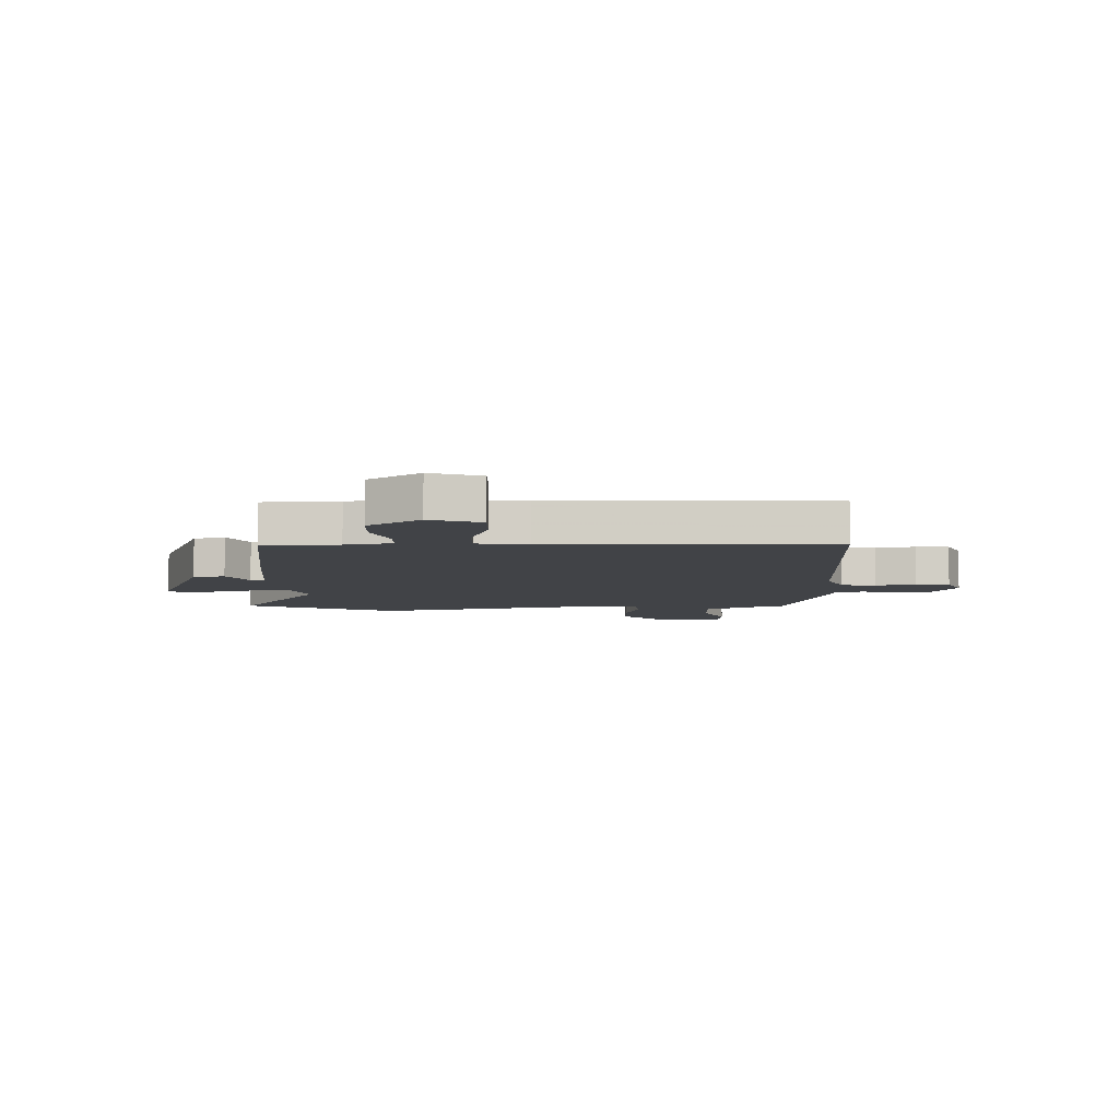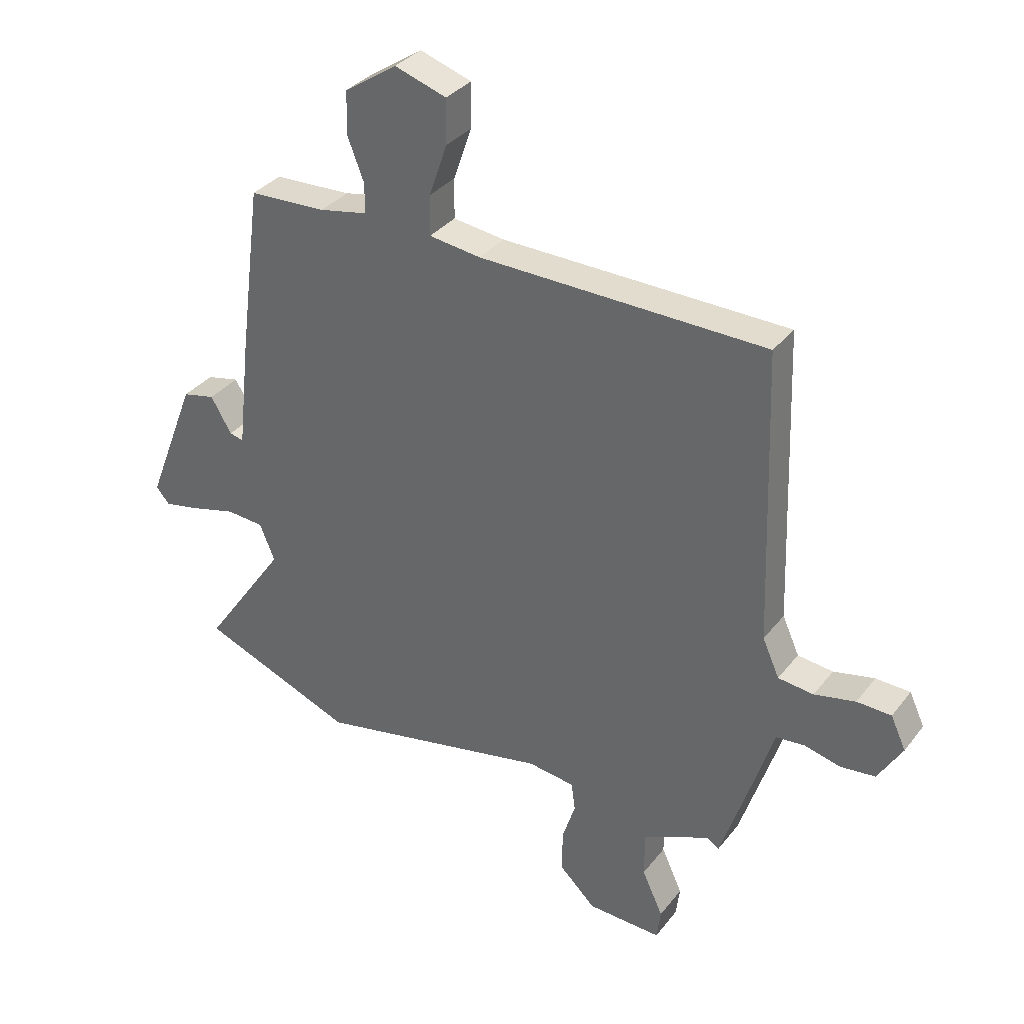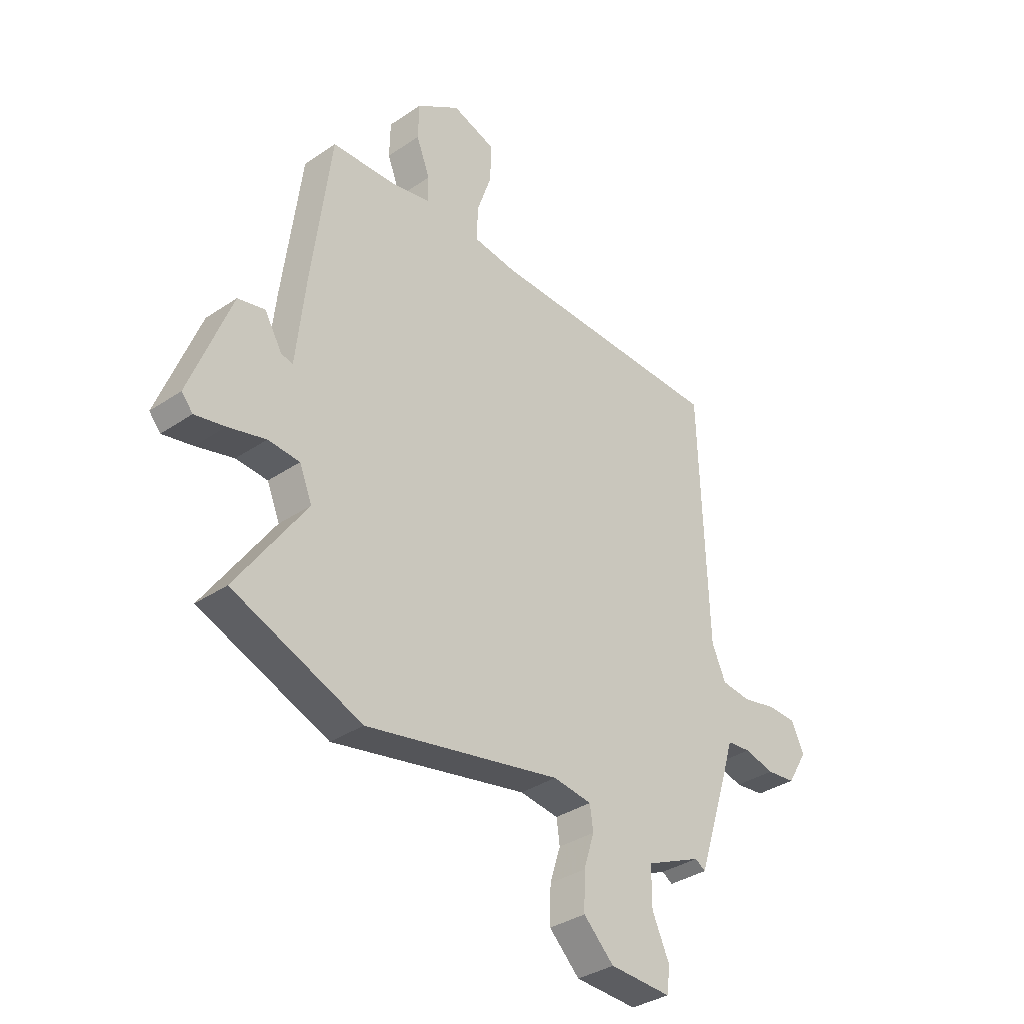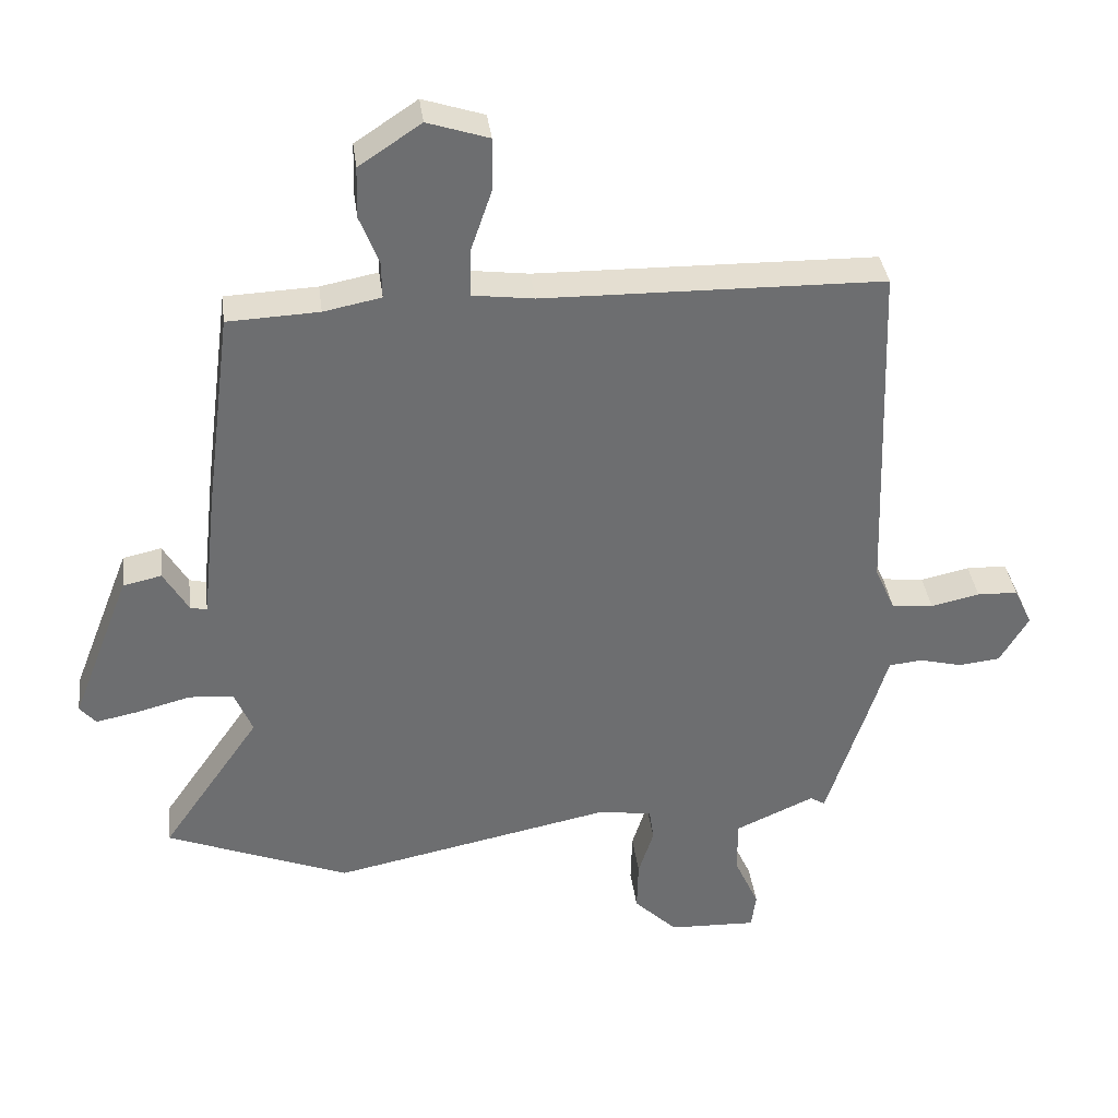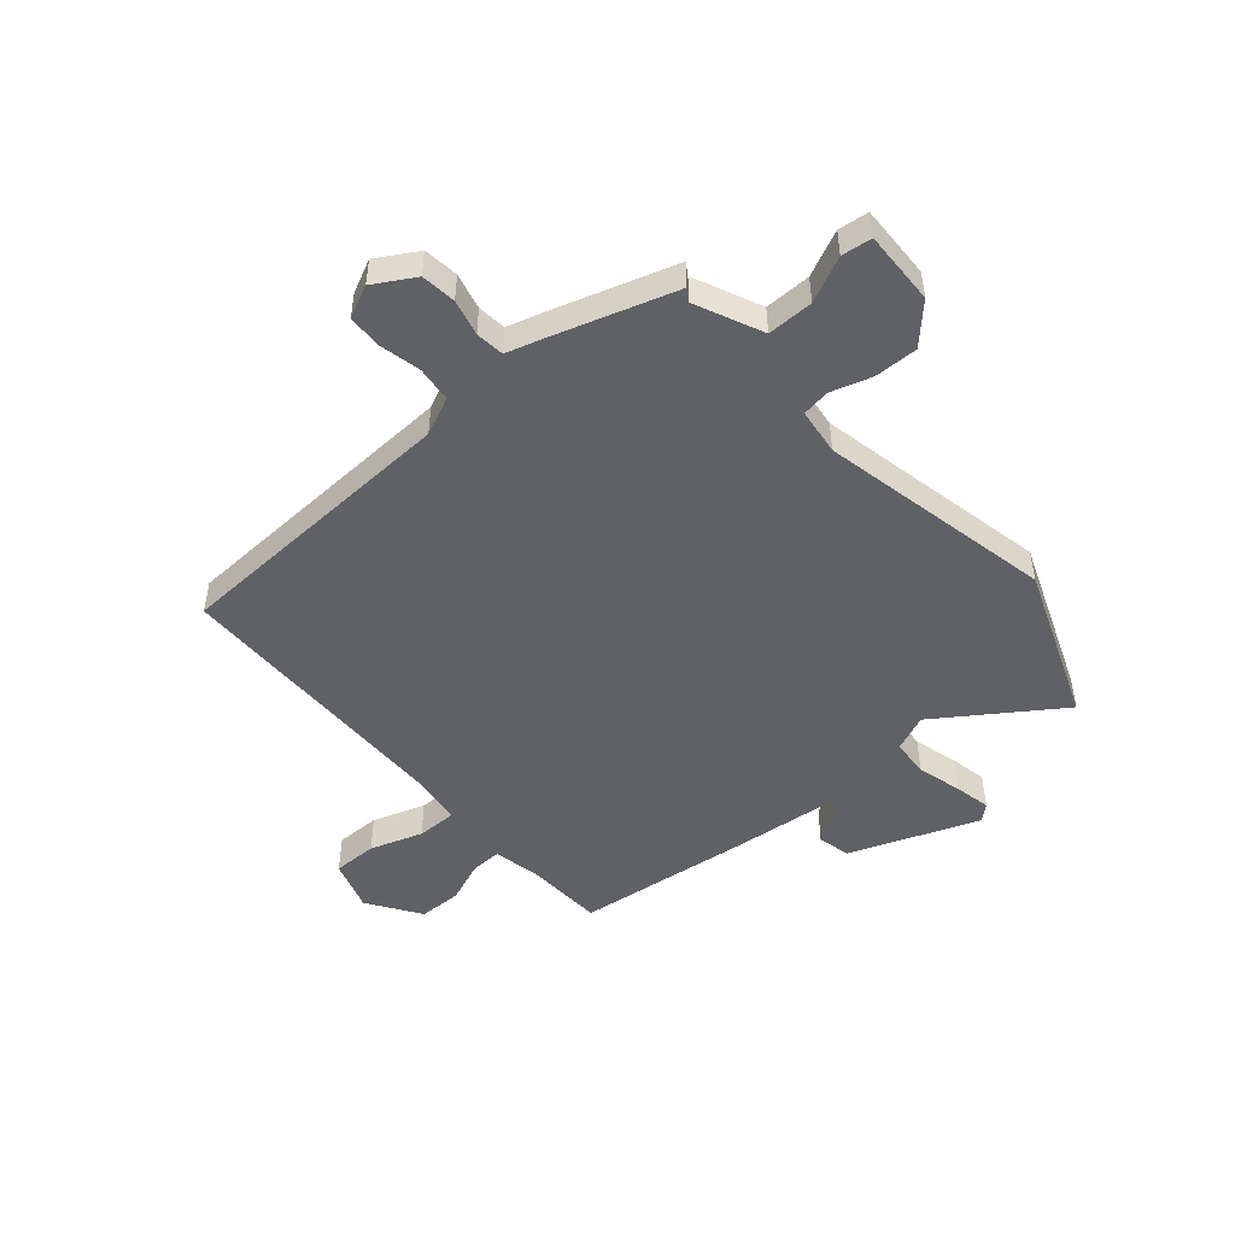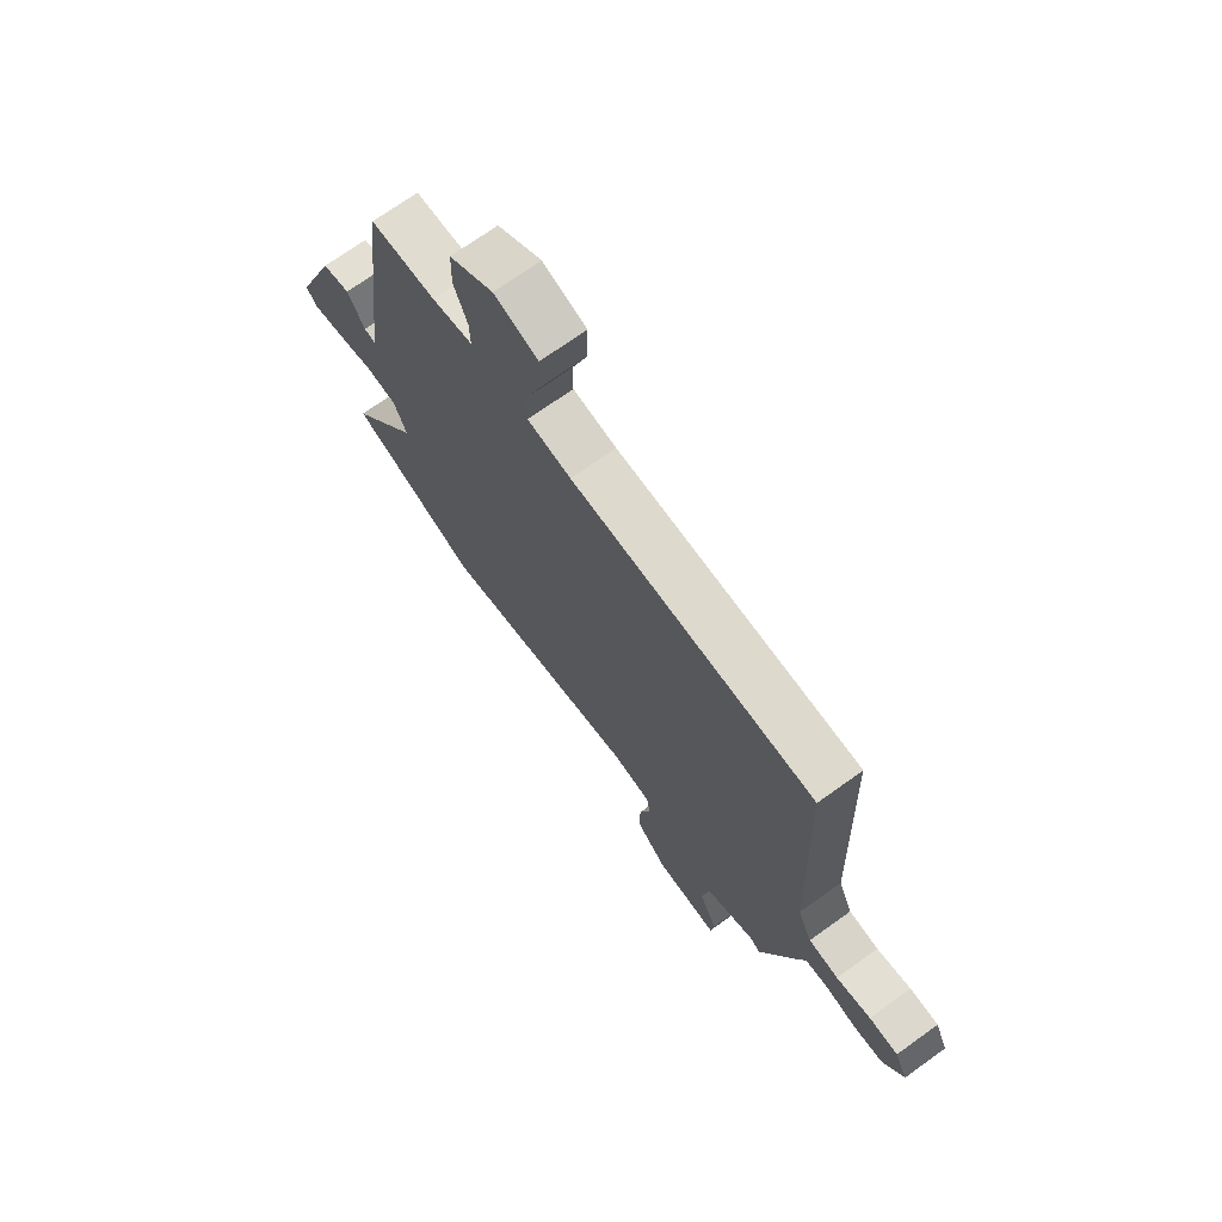
<metadata>
{"format":"obj","ext":"obj","renderer":"f3d","projection":"perspective","resolution":1024,"background":"white","views":[{"elev":-7.0,"azim":1.0,"up":"+Y"},{"elev":33.9,"azim":32.0,"up":"+Z"},{"elev":-34.9,"azim":-47.9,"up":"+Z"},{"elev":36.2,"azim":-7.2,"up":"+Z"},{"elev":-49.2,"azim":131.1,"up":"+Y"},{"elev":71.3,"azim":54.3,"up":"+Z"}]}
</metadata>
<code>
v -0.485 0.07 0.501
v -0.348 0.07 0.507
v -0.262 0.07 0.524
v -0.263 0.07 0.578
v -0.292 0.07 0.653
v -0.29 0.07 0.729
v -0.197 0.07 0.791
v -0.105 0.07 0.761
v -0.106 0.07 0.682
v -0.138 0.07 0.589
v -0.139 0.07 0.518
v -0.047 0.07 0.506
v 0.463 0.07 0.497
v 0.481 0.07 -0.023
v 0.511 0.07 -0.09
v 0.574 0.07 -0.097
v 0.647 0.07 -0.081
v 0.708 0.07 -0.083
v 0.735 0.07 -0.141
v 0.692 0.07 -0.213
v 0.63 0.07 -0.22
v 0.566 0.07 -0.204
v 0.515 0.07 -0.209
v 0.494 0.07 -0.278
v 0.425 0.07 -0.49
v 0.403 0.07 -0.476
v 0.284 0.07 -0.529
v 0.284 0.07 -0.611
v 0.321 0.07 -0.692
v 0.314 0.07 -0.746
v 0.182 0.07 -0.741
v 0.117 0.07 -0.678
v 0.119 0.07 -0.601
v 0.142 0.07 -0.529
v 0.135 0.07 -0.479
v 0.052 0.07 -0.468
v -0.366 0.07 -0.553
v -0.64 0.07 -0.445
v -0.492 0.07 -0.232
v -0.519 0.07 -0.167
v -0.586 0.07 -0.162
v -0.666 0.07 -0.183
v -0.73 0.07 -0.196
v -0.754 0.07 -0.168
v -0.666 0.07 0.059
v -0.608 0.07 0.072
v -0.571 0.07 0.009
v -0.546 0.07 0.003
v -0.525 0.07 0.193
v -0.485 0 0.501
v -0.348 0 0.507
v -0.262 0 0.524
v -0.263 0 0.578
v -0.292 0 0.653
v -0.29 0 0.729
v -0.197 0 0.791
v -0.105 0 0.761
v -0.106 0 0.682
v -0.138 0 0.589
v -0.139 0 0.518
v -0.047 0 0.506
v 0.463 0 0.497
v 0.481 0 -0.023
v 0.511 0 -0.09
v 0.574 0 -0.097
v 0.647 0 -0.081
v 0.708 0 -0.083
v 0.735 0 -0.141
v 0.692 0 -0.213
v 0.63 0 -0.22
v 0.566 0 -0.204
v 0.515 0 -0.209
v 0.494 0 -0.278
v 0.425 0 -0.49
v 0.403 0 -0.476
v 0.284 0 -0.529
v 0.284 0 -0.611
v 0.321 0 -0.692
v 0.314 0 -0.746
v 0.182 0 -0.741
v 0.117 0 -0.678
v 0.119 0 -0.601
v 0.142 0 -0.529
v 0.135 0 -0.479
v 0.052 0 -0.468
v -0.366 0 -0.553
v -0.64 0 -0.445
v -0.492 0 -0.232
v -0.519 0 -0.167
v -0.586 0 -0.162
v -0.666 0 -0.183
v -0.73 0 -0.196
v -0.754 0 -0.168
v -0.666 0 0.059
v -0.608 0 0.072
v -0.571 0 0.009
v -0.546 0 0.003
v -0.525 0 0.193
f 48 49 1 2
f 45 46 47
f 44 45 47
f 43 44 47
f 42 43 47
f 41 42 47
f 40 41 47 48
f 48 2 3
f 40 48 3
f 39 40 3
f 36 37 38 39
f 35 36 39 3
f 32 33 34
f 31 32 34
f 30 31 34
f 29 30 34
f 28 29 34
f 27 28 34 35
f 35 3 4
f 27 35 4
f 26 27 4
f 26 4 5
f 25 26 5
f 24 25 5
f 23 24 5
f 20 21 22
f 19 20 22
f 18 19 22
f 17 18 22
f 16 17 22
f 15 16 22 23
f 14 15 23
f 12 13 14
f 11 12 14 23
f 8 9 10
f 7 8 10
f 6 7 10
f 5 6 10
f 5 10 11
f 5 11 23
f 51 50 98 97
f 96 95 94
f 96 94 93
f 96 93 92
f 96 92 91
f 96 91 90
f 97 96 90 89
f 52 51 97
f 52 97 89
f 52 89 88
f 88 87 86 85
f 52 88 85 84
f 83 82 81
f 83 81 80
f 83 80 79
f 83 79 78
f 83 78 77
f 84 83 77 76
f 53 52 84
f 53 84 76
f 53 76 75
f 54 53 75
f 54 75 74
f 54 74 73
f 54 73 72
f 71 70 69
f 71 69 68
f 71 68 67
f 71 67 66
f 71 66 65
f 72 71 65 64
f 72 64 63
f 63 62 61
f 72 63 61 60
f 59 58 57
f 59 57 56
f 59 56 55
f 59 55 54
f 60 59 54
f 72 60 54
f 1 50 51 2
f 2 51 52 3
f 3 52 53 4
f 4 53 54 5
f 5 54 55 6
f 6 55 56 7
f 7 56 57 8
f 8 57 58 9
f 9 58 59 10
f 10 59 60 11
f 11 60 61 12
f 12 61 62 13
f 13 62 63 14
f 14 63 64 15
f 15 64 65 16
f 16 65 66 17
f 17 66 67 18
f 18 67 68 19
f 19 68 69 20
f 20 69 70 21
f 21 70 71 22
f 22 71 72 23
f 23 72 73 24
f 24 73 74 25
f 25 74 75 26
f 26 75 76 27
f 27 76 77 28
f 28 77 78 29
f 29 78 79 30
f 30 79 80 31
f 31 80 81 32
f 32 81 82 33
f 33 82 83 34
f 34 83 84 35
f 35 84 85 36
f 36 85 86 37
f 37 86 87 38
f 38 87 88 39
f 39 88 89 40
f 40 89 90 41
f 41 90 91 42
f 42 91 92 43
f 43 92 93 44
f 44 93 94 45
f 45 94 95 46
f 46 95 96 47
f 47 96 97 48
f 48 97 98 49
f 49 98 50 1

</code>
